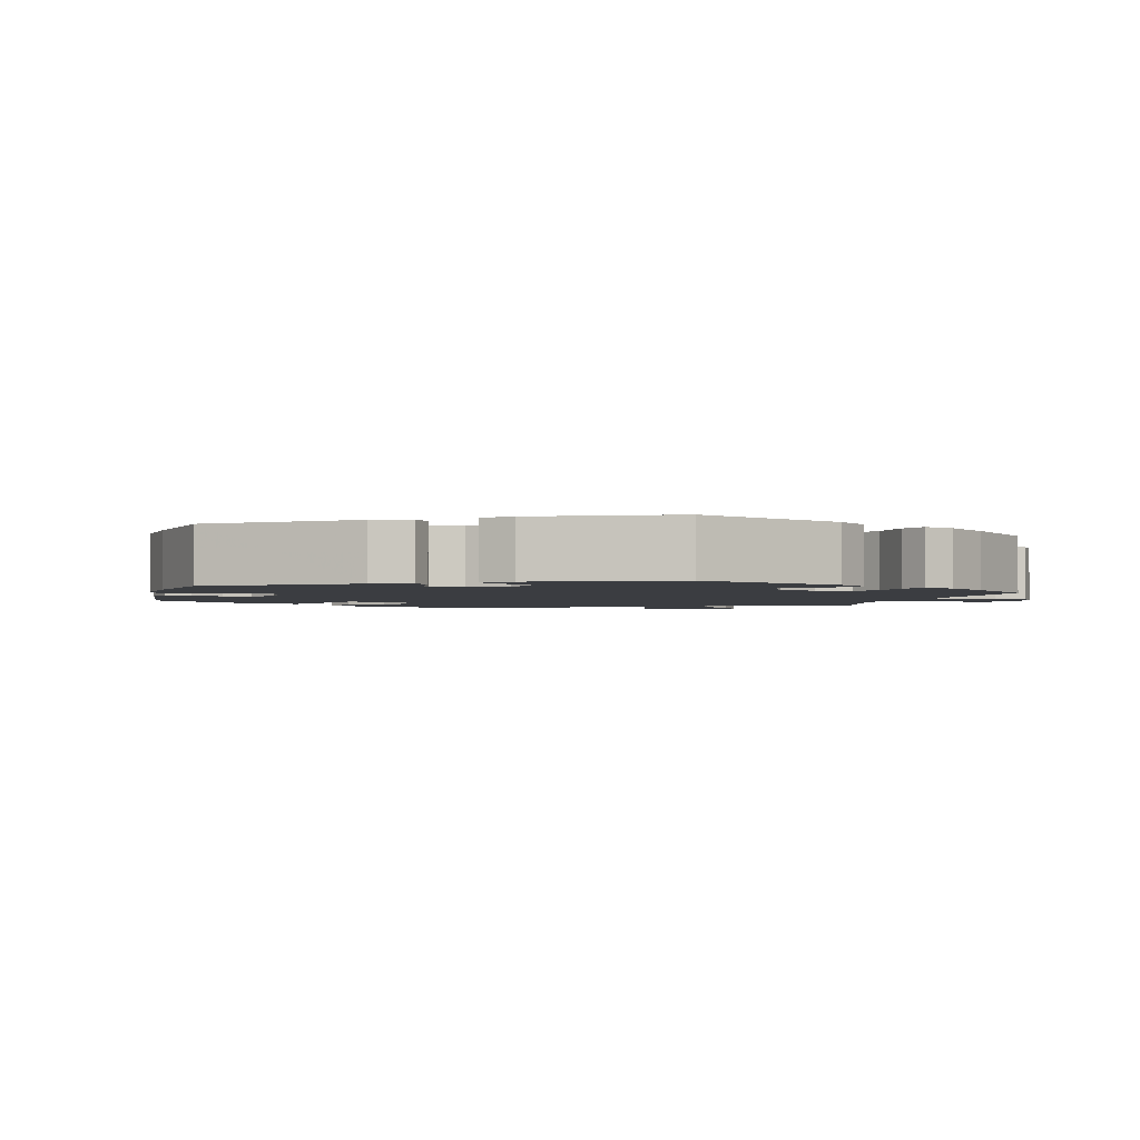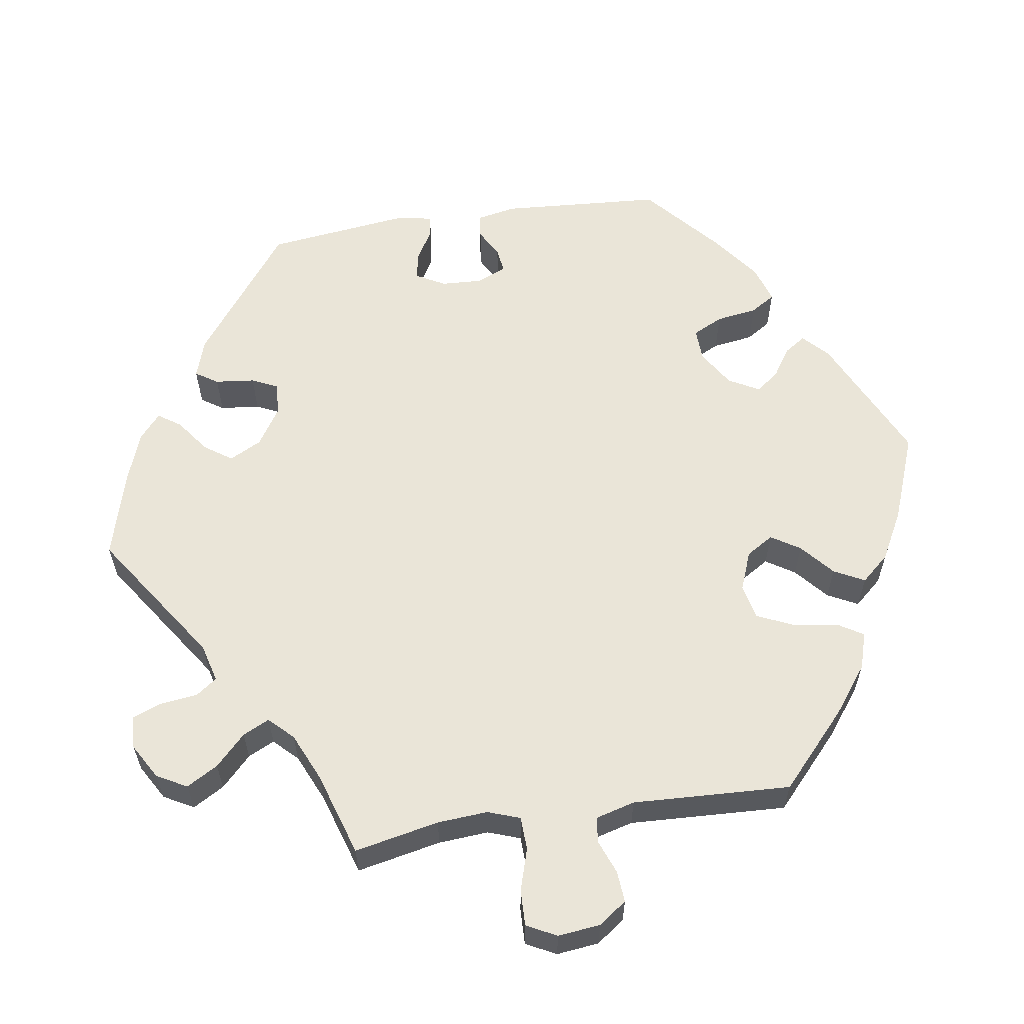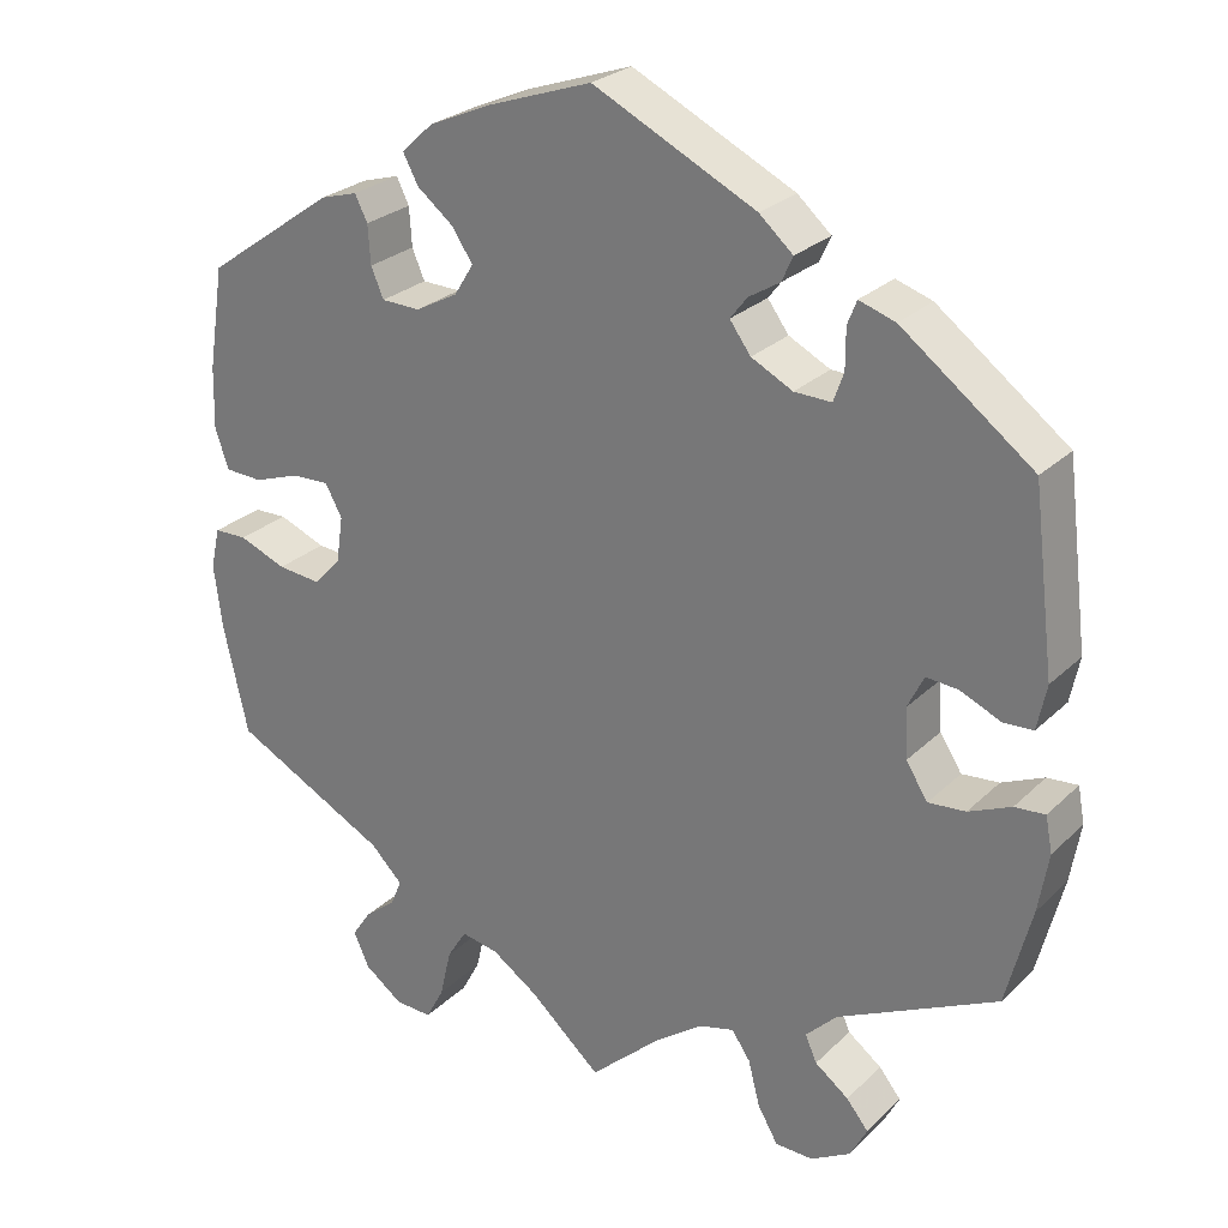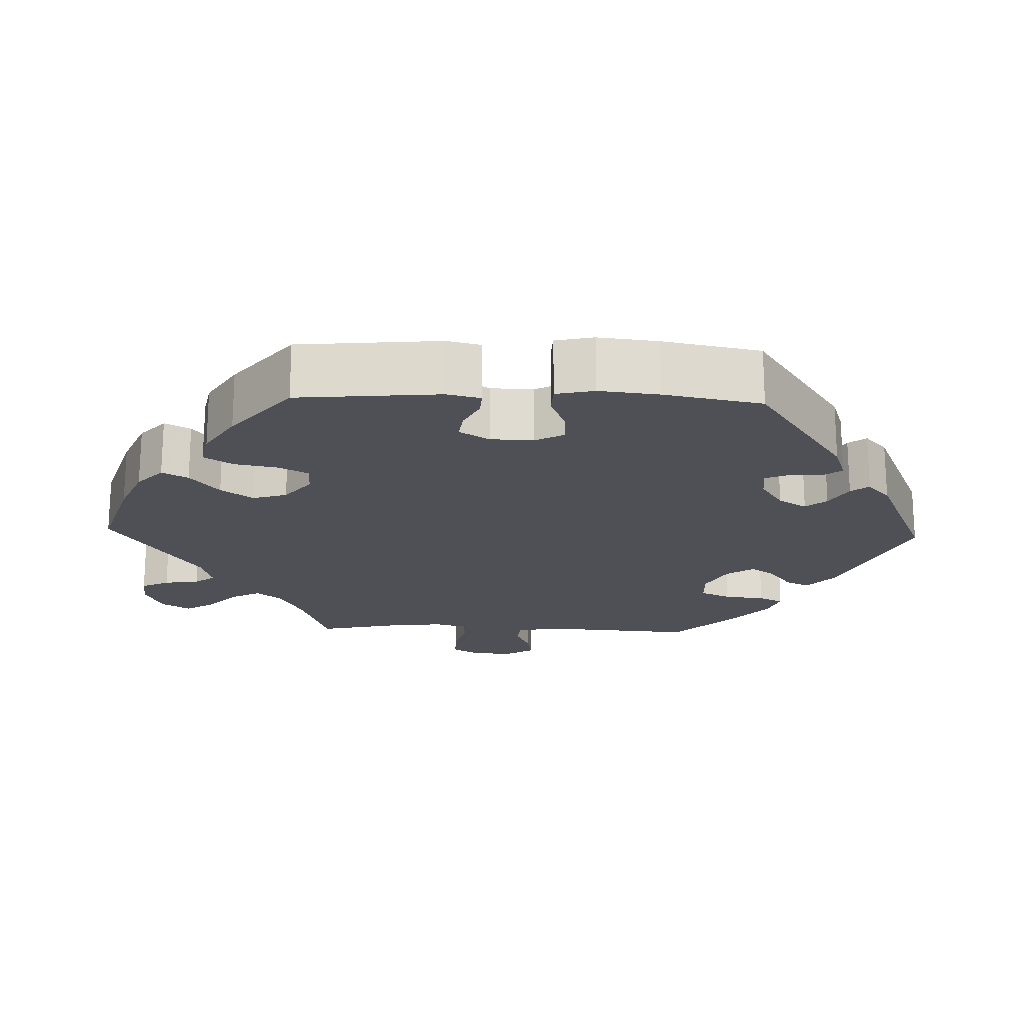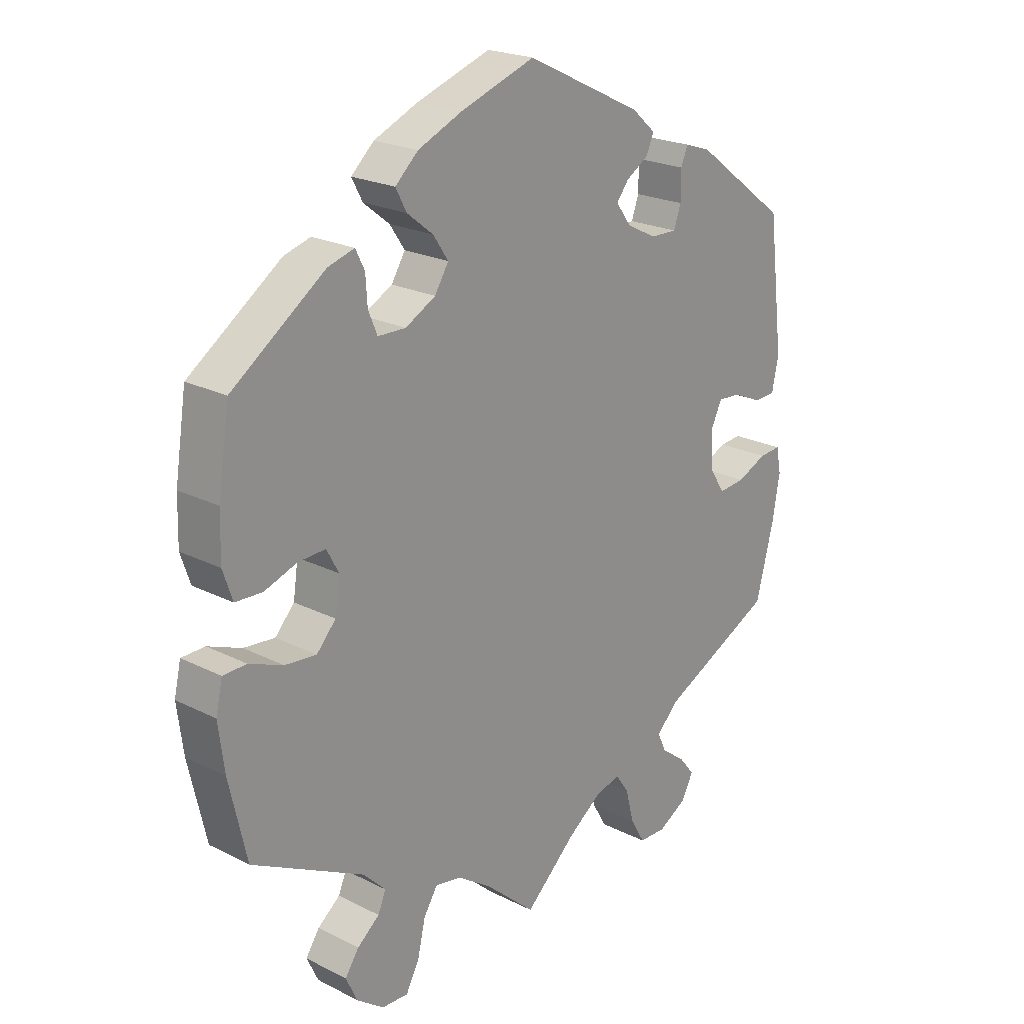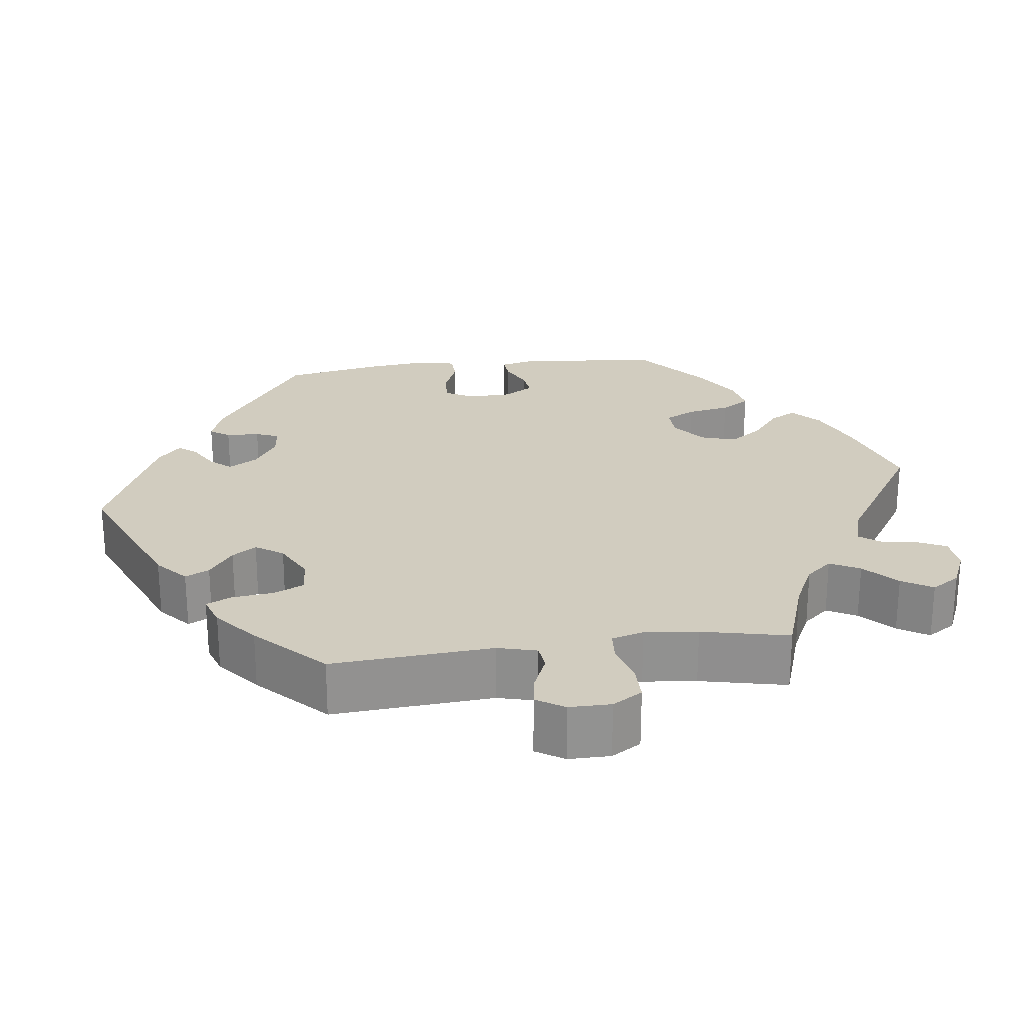
<metadata>
{"format":"obj","ext":"obj","renderer":"f3d","projection":"perspective","resolution":1024,"background":"white","views":[{"elev":-2.4,"azim":46.0,"up":"+Y"},{"elev":59.3,"azim":-158.9,"up":"+Y"},{"elev":26.4,"azim":34.6,"up":"+Z"},{"elev":-19.3,"azim":-32.0,"up":"+Y"},{"elev":22.0,"azim":-48.6,"up":"+Z"},{"elev":24.2,"azim":142.6,"up":"+Y"}]}
</metadata>
<code>
v 0.192 0.07 0.484
v 0.232 0.07 0.449
v 0.219 0.07 0.42
v 0.182 0.07 0.397
v 0.162 0.07 0.371
v 0.187 0.07 0.337
v 0.236 0.07 0.312
v 0.28 0.07 0.311
v 0.292 0.07 0.345
v 0.292 0.07 0.392
v 0.303 0.07 0.42
v 0.346 0.07 0.406
v 0.501 0.07 0.29
v 0.527 0.07 0.08
v 0.516 0.07 0.027
v 0.481 0.07 0.025
v 0.433 0.07 0.046
v 0.395 0.07 0.049
v 0.376 0.07 0.01
v 0.379 0.07 -0.049
v 0.405 0.07 -0.089
v 0.449 0.07 -0.085
v 0.499 0.07 -0.063
v 0.535 0.07 -0.06
v 0.543 0.07 -0.102
v 0.531 0.07 -0.172
v 0.501 0.07 -0.289
v 0.312 0.07 -0.381
v 0.275 0.07 -0.418
v 0.289 0.07 -0.449
v 0.329 0.07 -0.479
v 0.355 0.07 -0.511
v 0.335 0.07 -0.549
v 0.288 0.07 -0.576
v 0.243 0.07 -0.575
v 0.219 0.07 -0.534
v 0.205 0.07 -0.48
v 0.183 0.07 -0.448
v 0.141 0.07 -0.459
v 0.085 0.07 -0.5
v 0 0.07 -0.578
v -0.085 0.07 -0.503
v -0.14 0.07 -0.466
v -0.184 0.07 -0.458
v -0.207 0.07 -0.495
v -0.22 0.07 -0.552
v -0.242 0.07 -0.593
v -0.286 0.07 -0.591
v -0.331 0.07 -0.558
v -0.35 0.07 -0.517
v -0.327 0.07 -0.483
v -0.29 0.07 -0.453
v -0.277 0.07 -0.422
v -0.315 0.07 -0.384
v -0.5 0.07 -0.289
v -0.529 0.07 -0.161
v -0.539 0.07 -0.084
v -0.528 0.07 -0.035
v -0.489 0.07 -0.034
v -0.433 0.07 -0.056
v -0.381 0.07 -0.061
v -0.349 0.07 -0.026
v -0.341 0.07 0.029
v -0.361 0.07 0.066
v -0.406 0.07 0.064
v -0.46 0.07 0.045
v -0.505 0.07 0.047
v -0.521 0.07 0.094
v -0.519 0.07 0.167
v -0.5 0.07 0.289
v -0.346 0.07 0.398
v -0.302 0.07 0.411
v -0.287 0.07 0.381
v -0.284 0.07 0.335
v -0.269 0.07 0.3
v -0.223 0.07 0.299
v -0.173 0.07 0.326
v -0.15 0.07 0.363
v -0.175 0.07 0.4
v -0.218 0.07 0.434
v -0.236 0.07 0.468
v -0.198 0.07 0.503
v -0.125 0.07 0.535
v -0.001 0.07 0.578
v 0.192 0 0.484
v 0.232 0 0.449
v 0.219 0 0.42
v 0.182 0 0.397
v 0.162 0 0.371
v 0.187 0 0.337
v 0.236 0 0.312
v 0.28 0 0.311
v 0.292 0 0.345
v 0.292 0 0.392
v 0.303 0 0.42
v 0.346 0 0.406
v 0.501 0 0.29
v 0.527 0 0.08
v 0.516 0 0.027
v 0.481 0 0.025
v 0.433 0 0.046
v 0.395 0 0.049
v 0.376 0 0.01
v 0.379 0 -0.049
v 0.405 0 -0.089
v 0.449 0 -0.085
v 0.499 0 -0.063
v 0.535 0 -0.06
v 0.543 0 -0.102
v 0.531 0 -0.172
v 0.501 0 -0.289
v 0.312 0 -0.381
v 0.275 0 -0.418
v 0.289 0 -0.449
v 0.329 0 -0.479
v 0.355 0 -0.511
v 0.335 0 -0.549
v 0.288 0 -0.576
v 0.243 0 -0.575
v 0.219 0 -0.534
v 0.205 0 -0.48
v 0.183 0 -0.448
v 0.141 0 -0.459
v 0.085 0 -0.5
v 0 0 -0.578
v -0.085 0 -0.503
v -0.14 0 -0.466
v -0.184 0 -0.458
v -0.207 0 -0.495
v -0.22 0 -0.552
v -0.242 0 -0.593
v -0.286 0 -0.591
v -0.331 0 -0.558
v -0.35 0 -0.517
v -0.327 0 -0.483
v -0.29 0 -0.453
v -0.277 0 -0.422
v -0.315 0 -0.384
v -0.5 0 -0.289
v -0.529 0 -0.161
v -0.539 0 -0.084
v -0.528 0 -0.035
v -0.489 0 -0.034
v -0.433 0 -0.056
v -0.381 0 -0.061
v -0.349 0 -0.026
v -0.341 0 0.029
v -0.361 0 0.066
v -0.406 0 0.064
v -0.46 0 0.045
v -0.505 0 0.047
v -0.521 0 0.094
v -0.519 0 0.167
v -0.5 0 0.289
v -0.346 0 0.398
v -0.302 0 0.411
v -0.287 0 0.381
v -0.284 0 0.335
v -0.269 0 0.3
v -0.223 0 0.299
v -0.173 0 0.326
v -0.15 0 0.363
v -0.175 0 0.4
v -0.218 0 0.434
v -0.236 0 0.468
v -0.198 0 0.503
v -0.125 0 0.535
v -0.001 0 0.578
f 79 80 81 82
f 78 79 82 83
f 71 72 73 74
f 71 74 75
f 70 71 75
f 69 70 75 76
f 65 66 67 68
f 64 65 68 69
f 57 58 59 60
f 57 60 61
f 54 55 56 57
f 53 54 57 61
f 49 50 51 52
f 49 52 53
f 48 49 53
f 45 46 47 48
f 44 45 48 53
f 43 44 53 61
f 40 41 42
f 39 40 42 43
f 38 39 43 61
f 34 35 36 37
f 34 37 38
f 33 34 38
f 30 31 32 33
f 30 33 38 61
f 25 26 27 28
f 25 28 29
f 22 23 24 25
f 21 22 25 29
f 20 21 29
f 19 20 29
f 14 15 16 17
f 14 17 18
f 13 14 18
f 12 13 18 19
f 9 10 11 12
f 8 9 12 19
f 1 2 3 4
f 1 4 5
f 78 83 84 1
f 64 69 76
f 63 64 76 77
f 62 63 77 78
f 29 30 61 62
f 7 8 19 29
f 6 7 29 62
f 5 6 62 78
f 1 5 78
f 166 165 164 163
f 167 166 163 162
f 158 157 156 155
f 159 158 155
f 159 155 154
f 160 159 154 153
f 152 151 150 149
f 153 152 149 148
f 144 143 142 141
f 145 144 141
f 141 140 139 138
f 145 141 138 137
f 136 135 134 133
f 137 136 133
f 137 133 132
f 132 131 130 129
f 137 132 129 128
f 145 137 128 127
f 126 125 124
f 127 126 124 123
f 145 127 123 122
f 121 120 119 118
f 122 121 118
f 122 118 117
f 117 116 115 114
f 145 122 117 114
f 112 111 110 109
f 113 112 109
f 109 108 107 106
f 113 109 106 105
f 113 105 104
f 113 104 103
f 101 100 99 98
f 102 101 98
f 102 98 97
f 103 102 97 96
f 96 95 94 93
f 103 96 93 92
f 88 87 86 85
f 89 88 85
f 85 168 167 162
f 160 153 148
f 161 160 148 147
f 162 161 147 146
f 146 145 114 113
f 113 103 92 91
f 146 113 91 90
f 162 146 90 89
f 162 89 85
f 1 85 86 2
f 2 86 87 3
f 3 87 88 4
f 4 88 89 5
f 5 89 90 6
f 6 90 91 7
f 7 91 92 8
f 8 92 93 9
f 9 93 94 10
f 10 94 95 11
f 11 95 96 12
f 12 96 97 13
f 13 97 98 14
f 14 98 99 15
f 15 99 100 16
f 16 100 101 17
f 17 101 102 18
f 18 102 103 19
f 19 103 104 20
f 20 104 105 21
f 21 105 106 22
f 22 106 107 23
f 23 107 108 24
f 24 108 109 25
f 25 109 110 26
f 26 110 111 27
f 27 111 112 28
f 28 112 113 29
f 29 113 114 30
f 30 114 115 31
f 31 115 116 32
f 32 116 117 33
f 33 117 118 34
f 34 118 119 35
f 35 119 120 36
f 36 120 121 37
f 37 121 122 38
f 38 122 123 39
f 39 123 124 40
f 40 124 125 41
f 41 125 126 42
f 42 126 127 43
f 43 127 128 44
f 44 128 129 45
f 45 129 130 46
f 46 130 131 47
f 47 131 132 48
f 48 132 133 49
f 49 133 134 50
f 50 134 135 51
f 51 135 136 52
f 52 136 137 53
f 53 137 138 54
f 54 138 139 55
f 55 139 140 56
f 56 140 141 57
f 57 141 142 58
f 58 142 143 59
f 59 143 144 60
f 60 144 145 61
f 61 145 146 62
f 62 146 147 63
f 63 147 148 64
f 64 148 149 65
f 65 149 150 66
f 66 150 151 67
f 67 151 152 68
f 68 152 153 69
f 69 153 154 70
f 70 154 155 71
f 71 155 156 72
f 72 156 157 73
f 73 157 158 74
f 74 158 159 75
f 75 159 160 76
f 76 160 161 77
f 77 161 162 78
f 78 162 163 79
f 79 163 164 80
f 80 164 165 81
f 81 165 166 82
f 82 166 167 83
f 83 167 168 84
f 84 168 85 1

</code>
